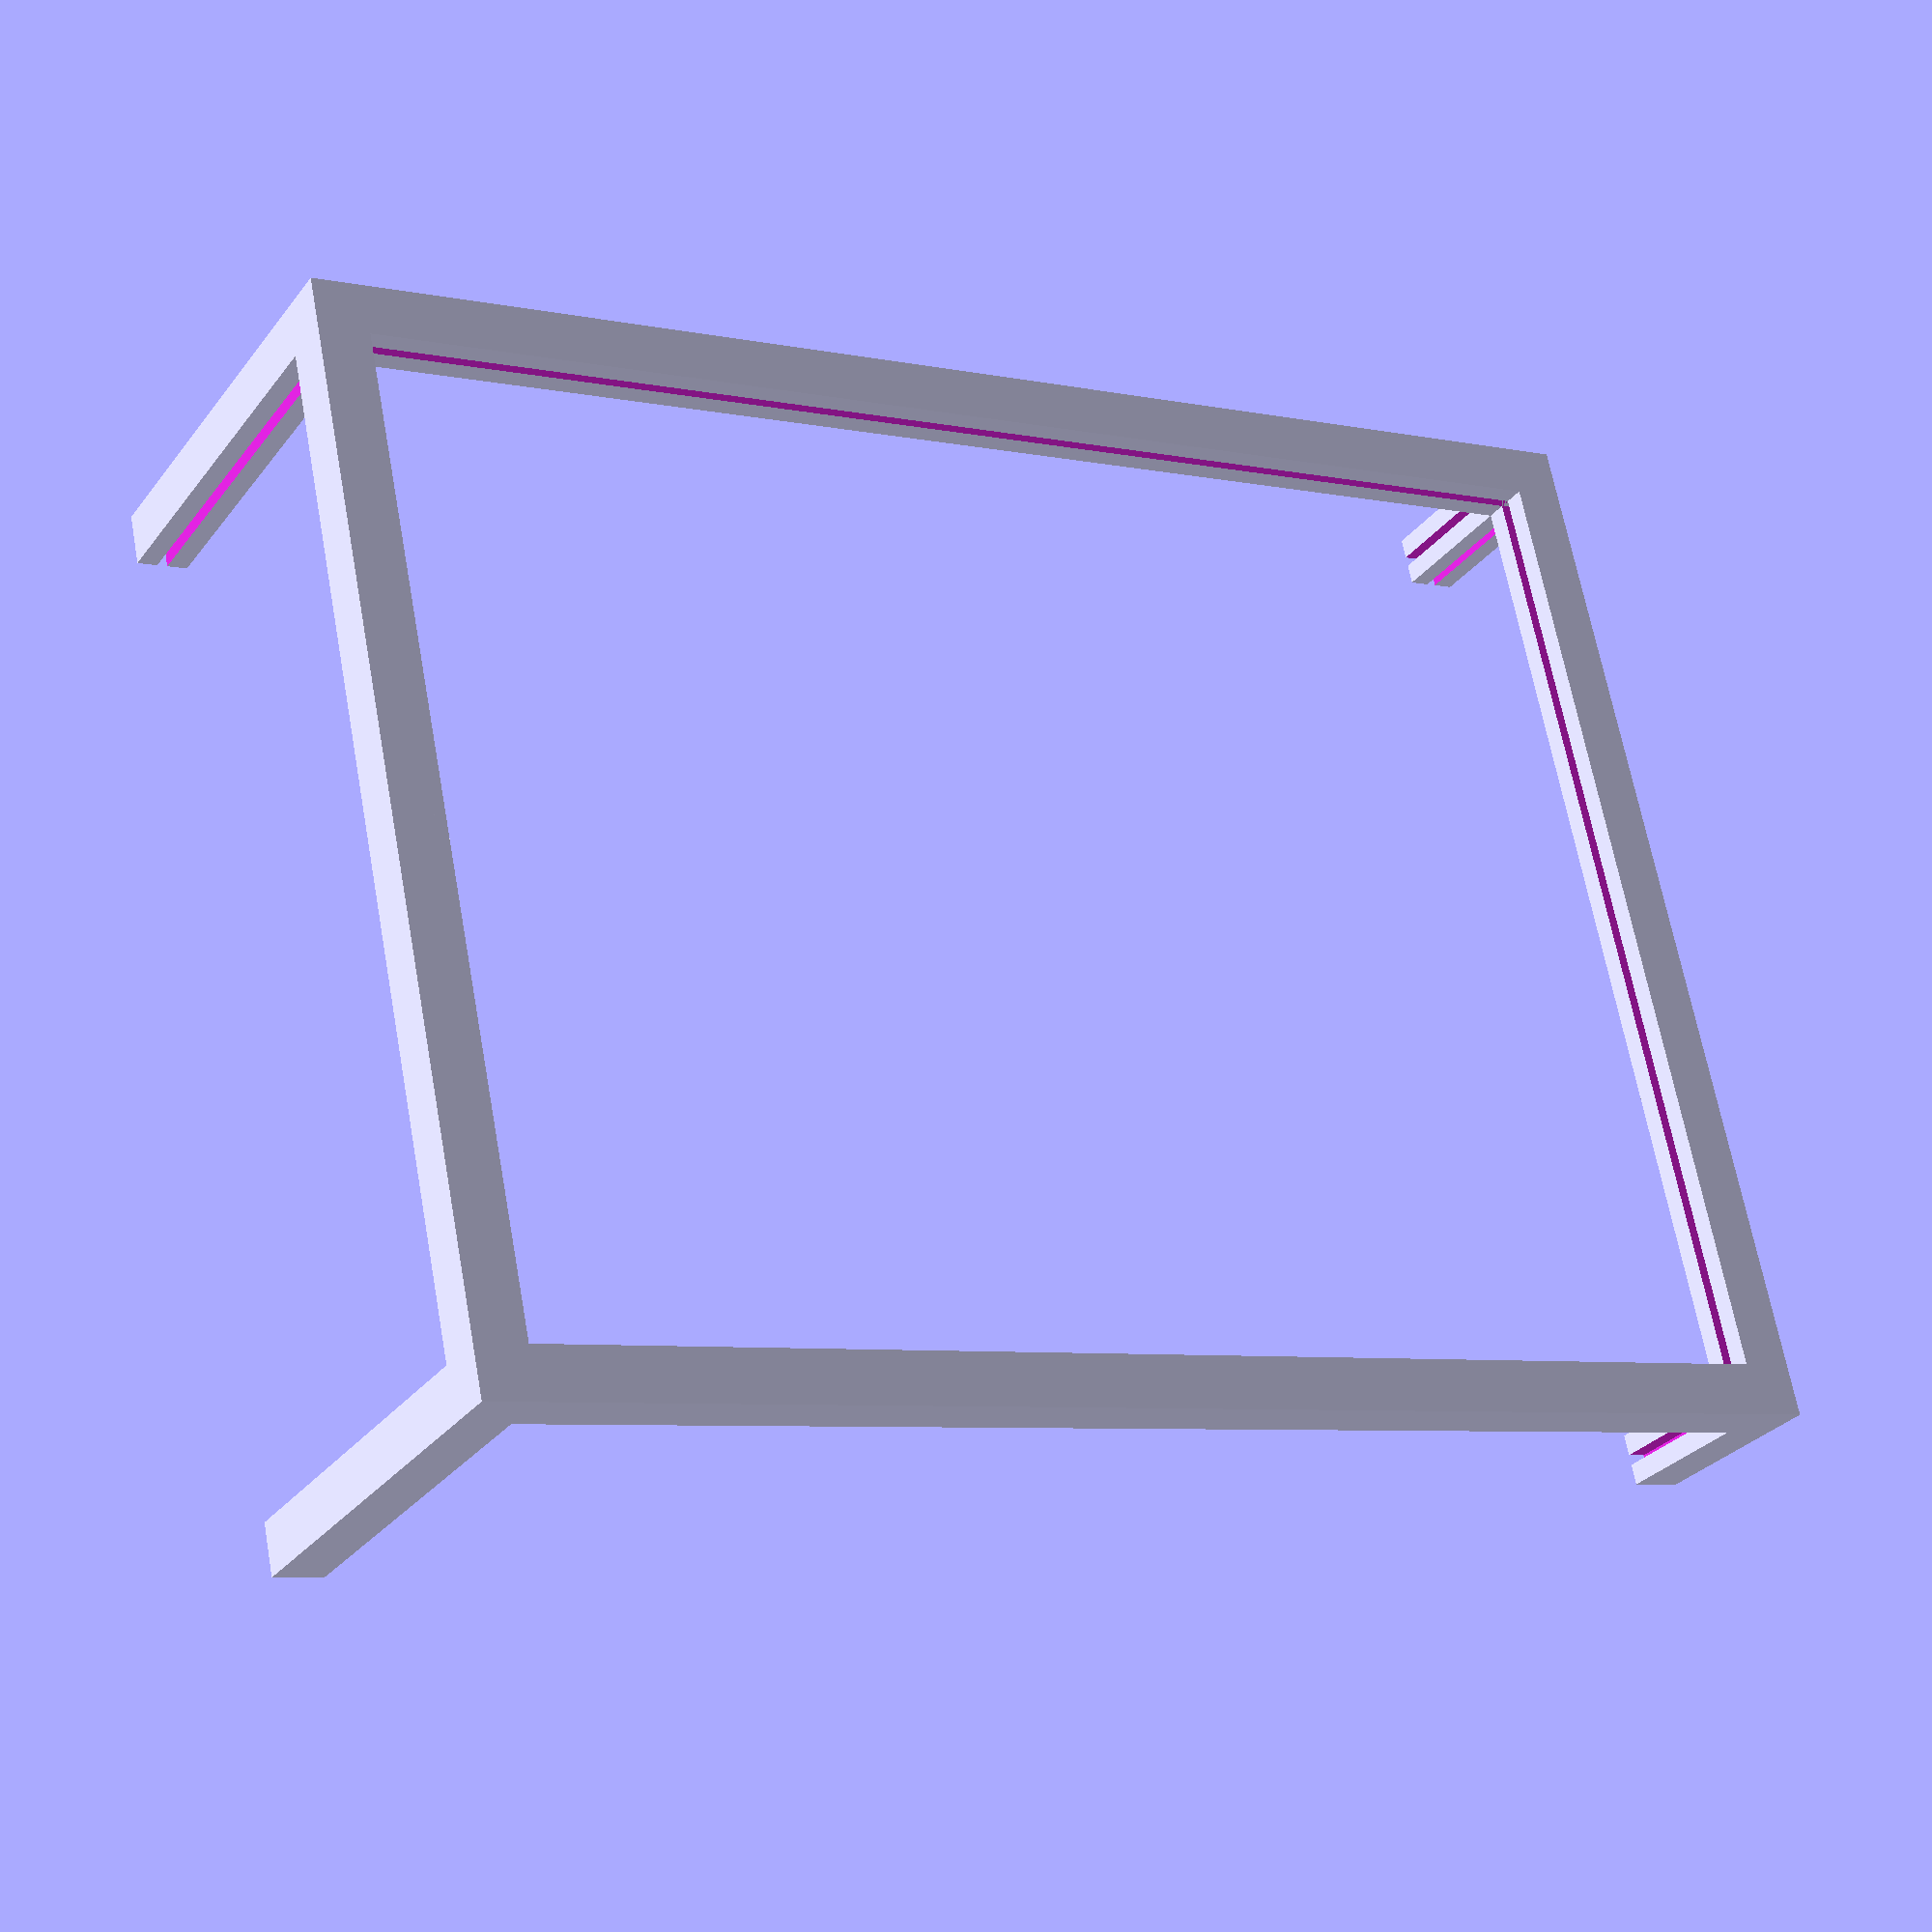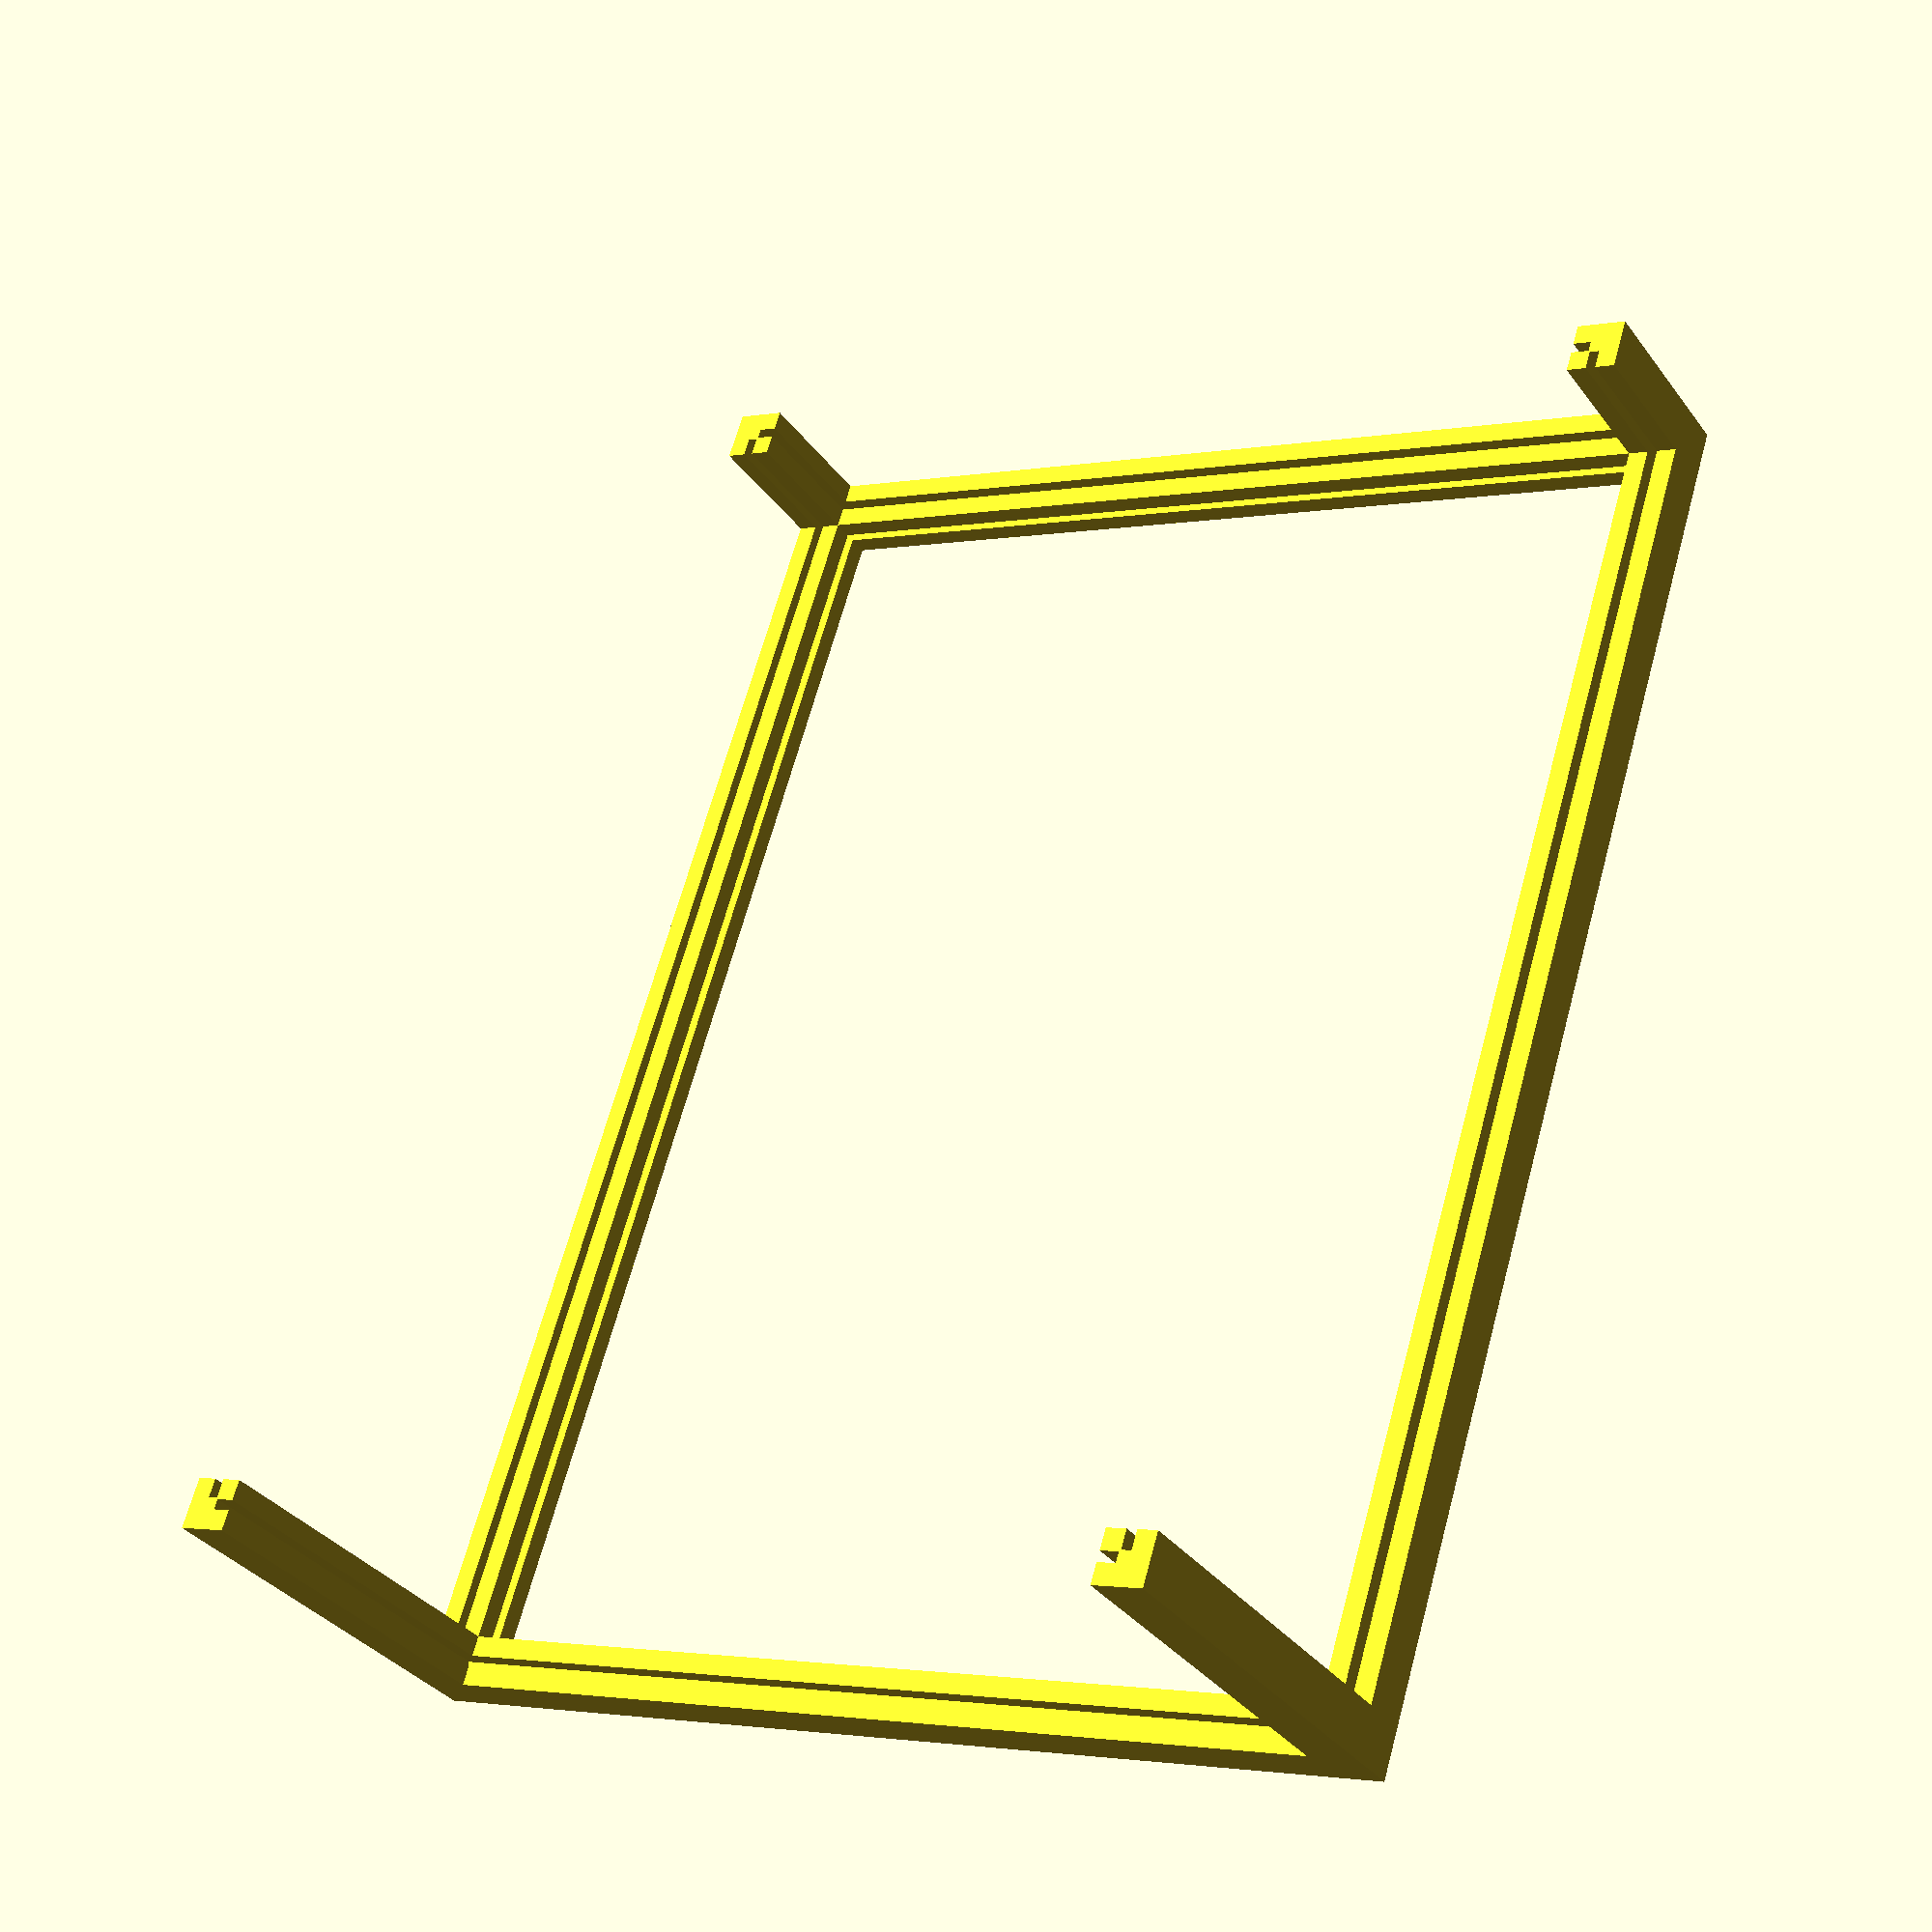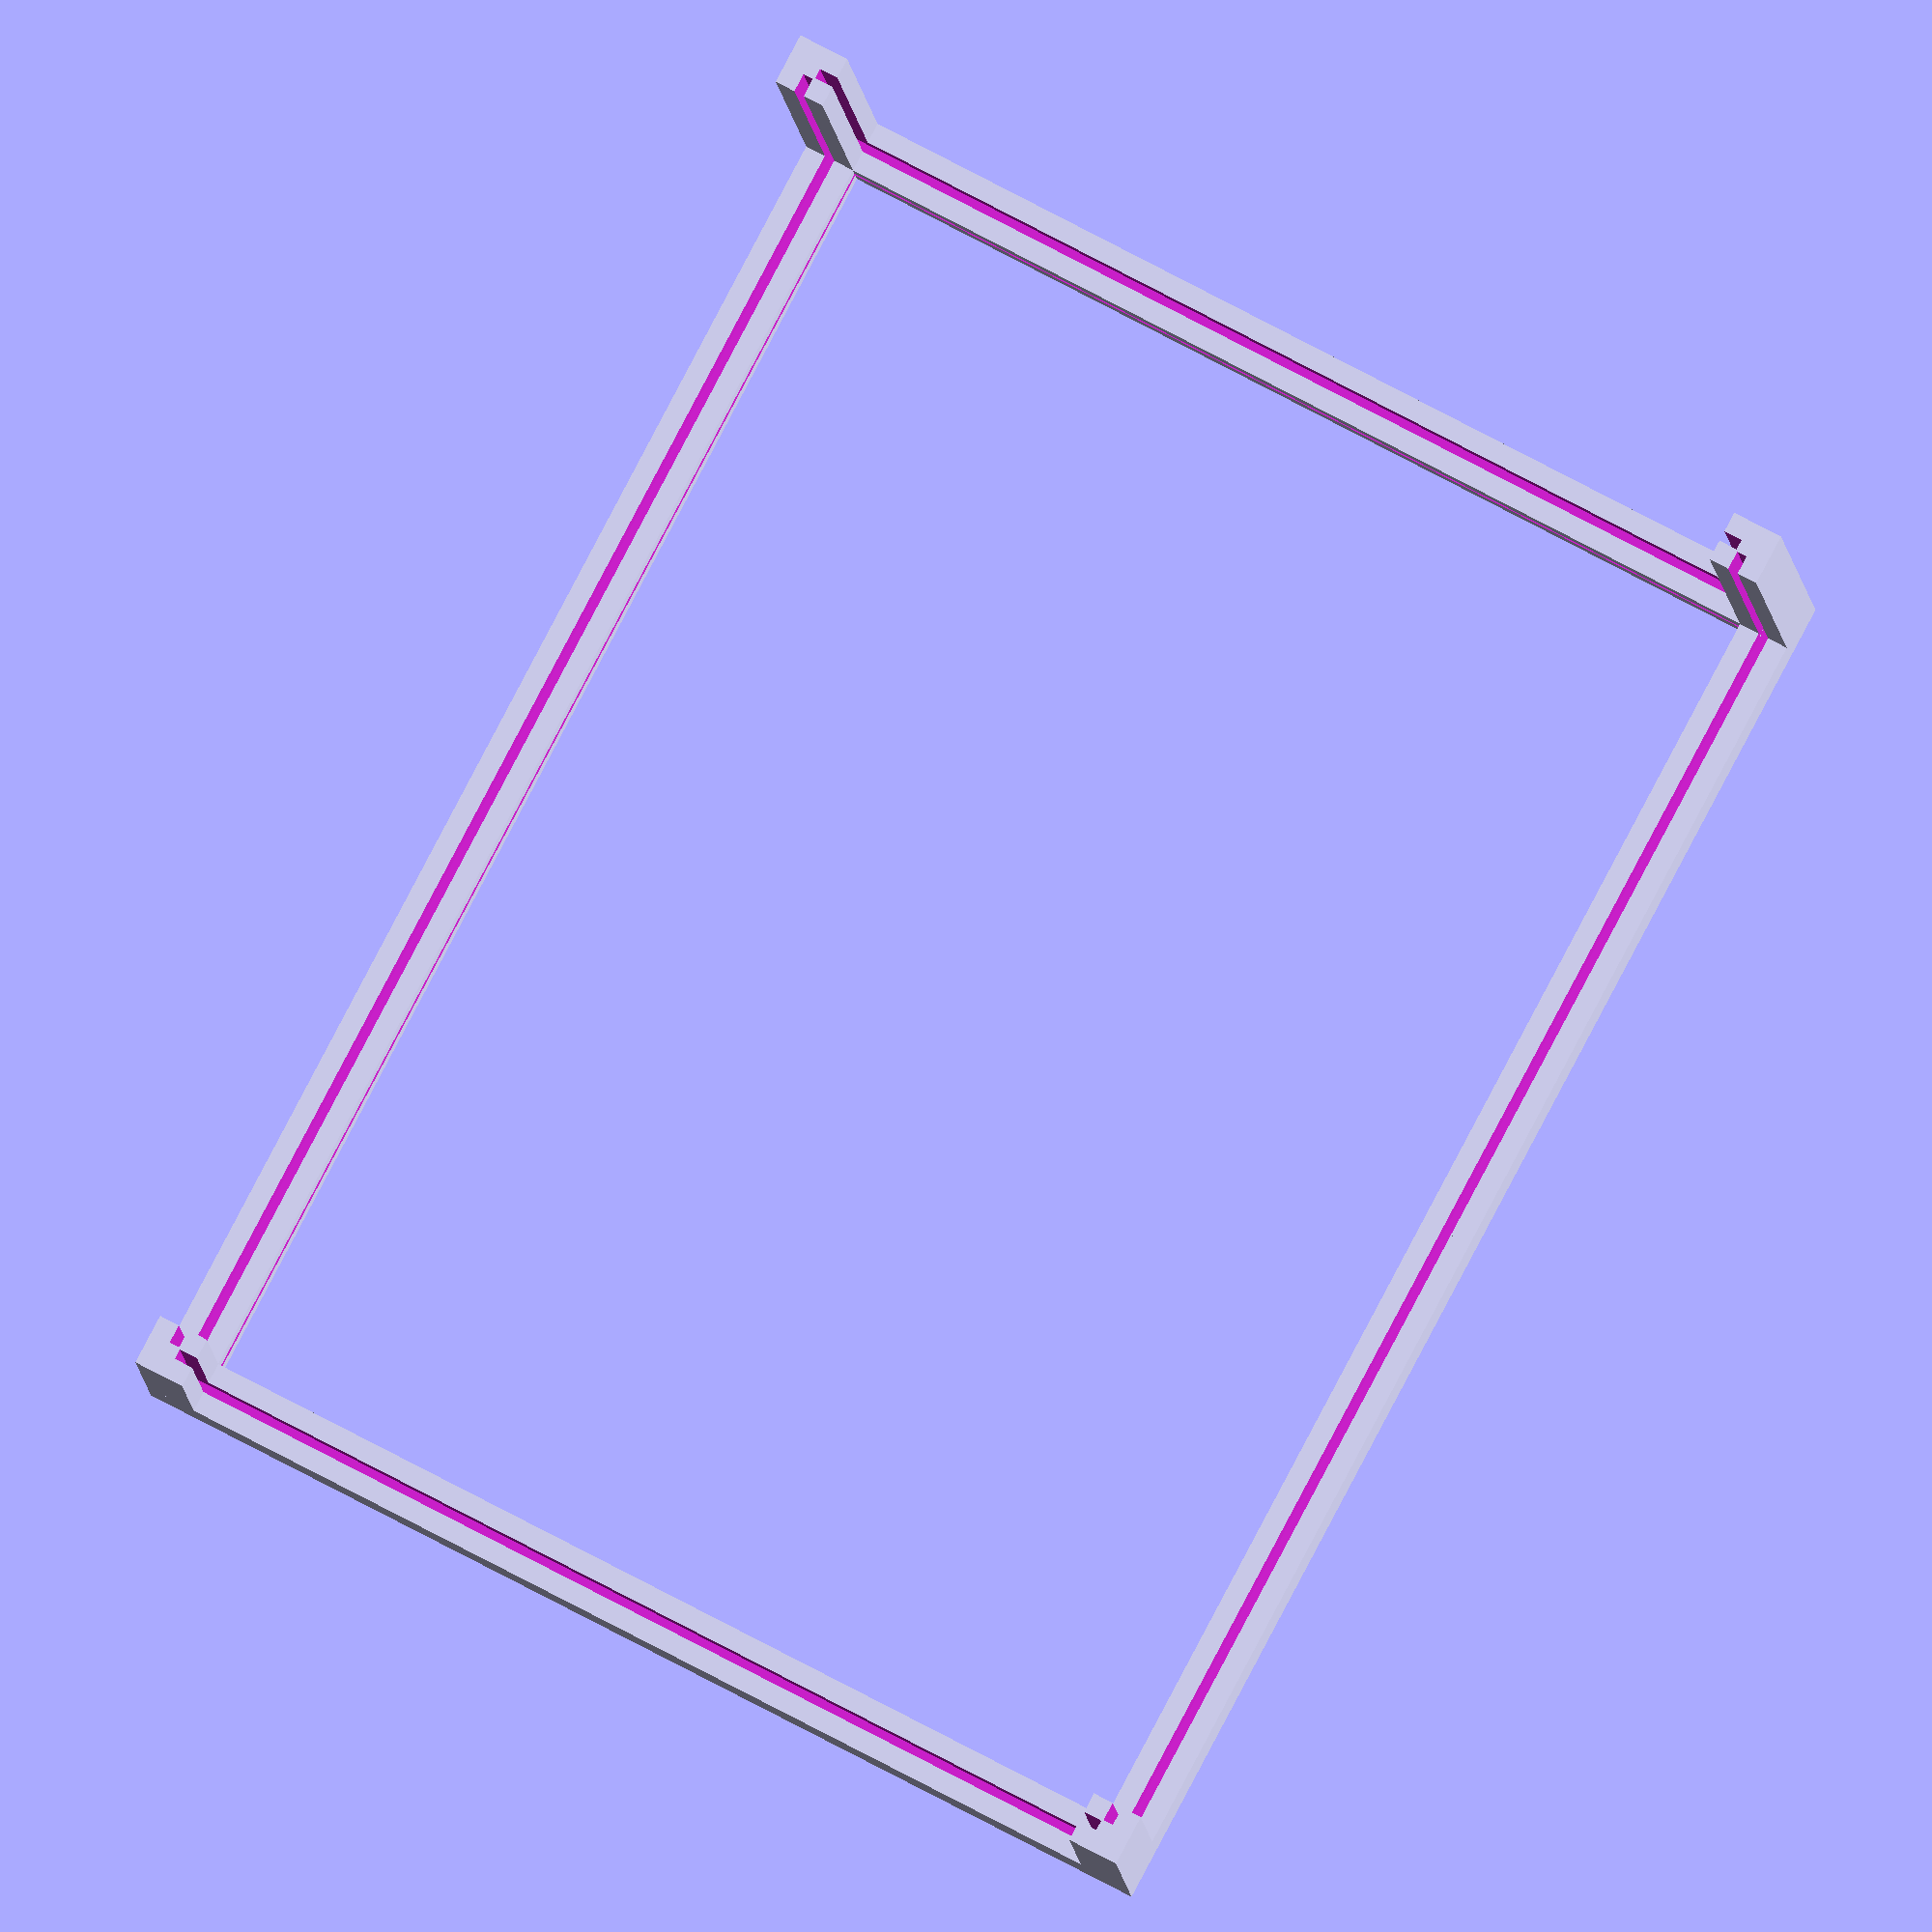
<openscad>
$fn = 20;
union()
{
  translate(v = [200, 150, 0])
  {
    rotate(a = [0, 0, 180], v = undef)
    {
      union()
      {
        translate(v = [100.75, 0, 0])
        {
          difference()
          {
            difference()
            {
              cube(size = [198.5, 15, 15], center = true);
              translate(v = [0, 0, 5.5])
              {
                cube(size = [199.5, 3, 7], center = true);
              }
            }
            rotate(a = [-90, 0, 0], v = undef)
            {
              translate(v = [0, 0, 5.5])
              {
                cube(size = [199.5, 3, 7], center = true);
              }
            }
          }
        }
        translate(v = [0, 75.75, 0])
        {
          rotate(a = [90, 0, 90], v = undef)
          {
            difference()
            {
              difference()
              {
                cube(size = [148.5, 15, 15], center = true);
                translate(v = [0, 0, 5.5])
                {
                  cube(size = [149.5, 3, 7], center = true);
                }
              }
              rotate(a = [-90, 0, 0], v = undef)
              {
                translate(v = [0, 0, 5.5])
                {
                  cube(size = [149.5, 3, 7], center = true);
                }
              }
            }
          }
        }
        translate(v = [-2.95, -2.95, 0])
        {
          cube(size = [9.1, 9.1, 15], center = true);
        }
        translate(v = [0, 0, 25.75])
        {
          rotate(a = [0, 90, 0], v = undef)
          {
            difference()
            {
              difference()
              {
                cube(size = [48.5, 15, 15], center = true);
                translate(v = [0, 0, 5.5])
                {
                  cube(size = [49.5, 3, 7], center = true);
                }
              }
              rotate(a = [-90, 0, 0], v = undef)
              {
                translate(v = [0, 0, 5.5])
                {
                  cube(size = [49.5, 3, 7], center = true);
                }
              }
            }
          }
        }
      }
    }
  }
  translate(v = [-200, 150, 0])
  {
    rotate(a = [0, 0, -90], v = undef)
    {
      union()
      {
        translate(v = [75.75, 0, 0])
        {
          difference()
          {
            difference()
            {
              cube(size = [148.5, 15, 15], center = true);
              translate(v = [0, 0, 5.5])
              {
                cube(size = [149.5, 3, 7], center = true);
              }
            }
            rotate(a = [-90, 0, 0], v = undef)
            {
              translate(v = [0, 0, 5.5])
              {
                cube(size = [149.5, 3, 7], center = true);
              }
            }
          }
        }
        translate(v = [0, 100.75, 0])
        {
          rotate(a = [90, 0, 90], v = undef)
          {
            difference()
            {
              difference()
              {
                cube(size = [198.5, 15, 15], center = true);
                translate(v = [0, 0, 5.5])
                {
                  cube(size = [199.5, 3, 7], center = true);
                }
              }
              rotate(a = [-90, 0, 0], v = undef)
              {
                translate(v = [0, 0, 5.5])
                {
                  cube(size = [199.5, 3, 7], center = true);
                }
              }
            }
          }
        }
        translate(v = [-2.95, -2.95, 0])
        {
          cube(size = [9.1, 9.1, 15], center = true);
        }
        translate(v = [0, 0, 60.75])
        {
          rotate(a = [0, 90, 0], v = undef)
          {
            difference()
            {
              difference()
              {
                cube(size = [118.5, 15, 15], center = true);
                translate(v = [0, 0, 5.5])
                {
                  cube(size = [119.5, 3, 7], center = true);
                }
              }
              rotate(a = [-90, 0, 0], v = undef)
              {
                translate(v = [0, 0, 5.5])
                {
                  cube(size = [119.5, 3, 7], center = true);
                }
              }
            }
          }
        }
      }
    }
  }
  translate(v = [200, -150, 0])
  {
    rotate(a = [0, 0, 90], v = undef)
    {
      union()
      {
        translate(v = [75.75, 0, 0])
        {
          difference()
          {
            difference()
            {
              cube(size = [148.5, 15, 15], center = true);
              translate(v = [0, 0, 5.5])
              {
                cube(size = [149.5, 3, 7], center = true);
              }
            }
            rotate(a = [-90, 0, 0], v = undef)
            {
              translate(v = [0, 0, 5.5])
              {
                cube(size = [149.5, 3, 7], center = true);
              }
            }
          }
        }
        translate(v = [0, 100.75, 0])
        {
          rotate(a = [90, 0, 90], v = undef)
          {
            difference()
            {
              difference()
              {
                cube(size = [198.5, 15, 15], center = true);
                translate(v = [0, 0, 5.5])
                {
                  cube(size = [199.5, 3, 7], center = true);
                }
              }
              rotate(a = [-90, 0, 0], v = undef)
              {
                translate(v = [0, 0, 5.5])
                {
                  cube(size = [199.5, 3, 7], center = true);
                }
              }
            }
          }
        }
        translate(v = [-2.95, -2.95, 0])
        {
          cube(size = [9.1, 9.1, 15], center = true);
        }
        translate(v = [0, 0, 25.75])
        {
          rotate(a = [0, 90, 0], v = undef)
          {
            difference()
            {
              difference()
              {
                cube(size = [48.5, 15, 15], center = true);
                translate(v = [0, 0, 5.5])
                {
                  cube(size = [49.5, 3, 7], center = true);
                }
              }
              rotate(a = [-90, 0, 0], v = undef)
              {
                translate(v = [0, 0, 5.5])
                {
                  cube(size = [49.5, 3, 7], center = true);
                }
              }
            }
          }
        }
      }
    }
  }
  translate(v = [-200, -150, 0])
  {
    rotate(a = [0, 0, 0], v = undef)
    {
      union()
      {
        translate(v = [100.75, 0, 0])
        {
          difference()
          {
            difference()
            {
              cube(size = [198.5, 15, 15], center = true);
              translate(v = [0, 0, 5.5])
              {
                cube(size = [199.5, 3, 7], center = true);
              }
            }
            rotate(a = [-90, 0, 0], v = undef)
            {
              translate(v = [0, 0, 5.5])
              {
                cube(size = [199.5, 3, 7], center = true);
              }
            }
          }
        }
        translate(v = [0, 75.75, 0])
        {
          rotate(a = [90, 0, 90], v = undef)
          {
            difference()
            {
              difference()
              {
                cube(size = [148.5, 15, 15], center = true);
                translate(v = [0, 0, 5.5])
                {
                  cube(size = [149.5, 3, 7], center = true);
                }
              }
              rotate(a = [-90, 0, 0], v = undef)
              {
                translate(v = [0, 0, 5.5])
                {
                  cube(size = [149.5, 3, 7], center = true);
                }
              }
            }
          }
        }
        translate(v = [-2.95, -2.95, 0])
        {
          cube(size = [9.1, 9.1, 15], center = true);
        }
        translate(v = [0, 0, 60.75])
        {
          rotate(a = [0, 90, 0], v = undef)
          {
            difference()
            {
              difference()
              {
                cube(size = [118.5, 15, 15], center = true);
                translate(v = [0, 0, 5.5])
                {
                  cube(size = [119.5, 3, 7], center = true);
                }
              }
              rotate(a = [-90, 0, 0], v = undef)
              {
                translate(v = [0, 0, 5.5])
                {
                  cube(size = [119.5, 3, 7], center = true);
                }
              }
            }
          }
        }
      }
    }
  }
}

</openscad>
<views>
elev=29.3 azim=192.1 roll=150.0 proj=p view=wireframe
elev=214.0 azim=107.7 roll=149.2 proj=p view=wireframe
elev=189.4 azim=297.9 roll=175.6 proj=o view=solid
</views>
